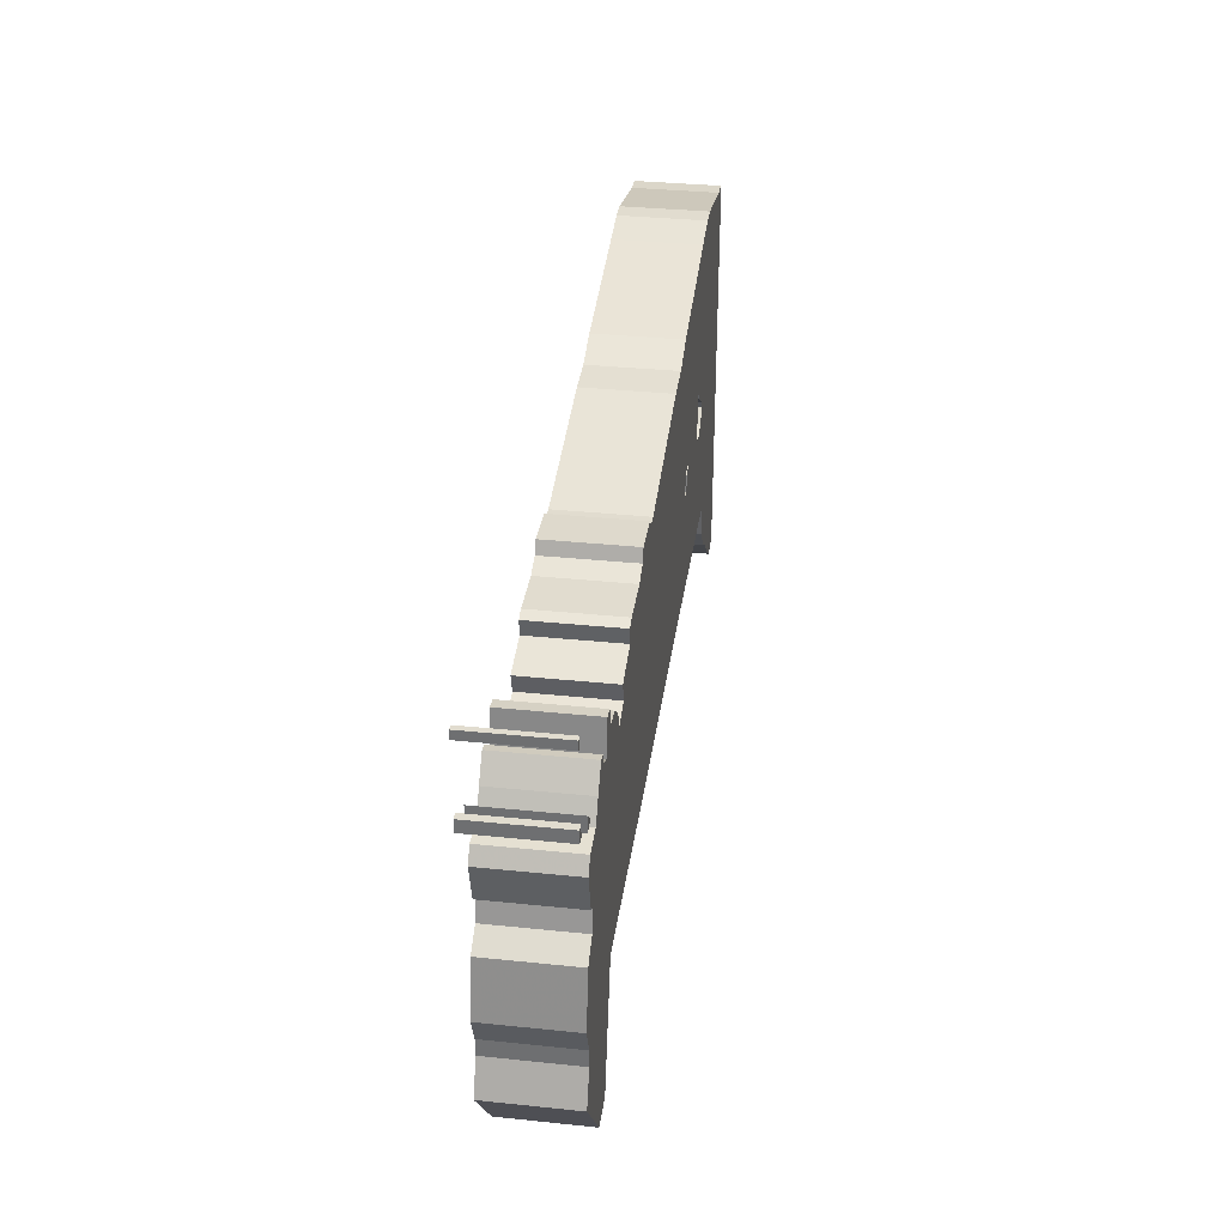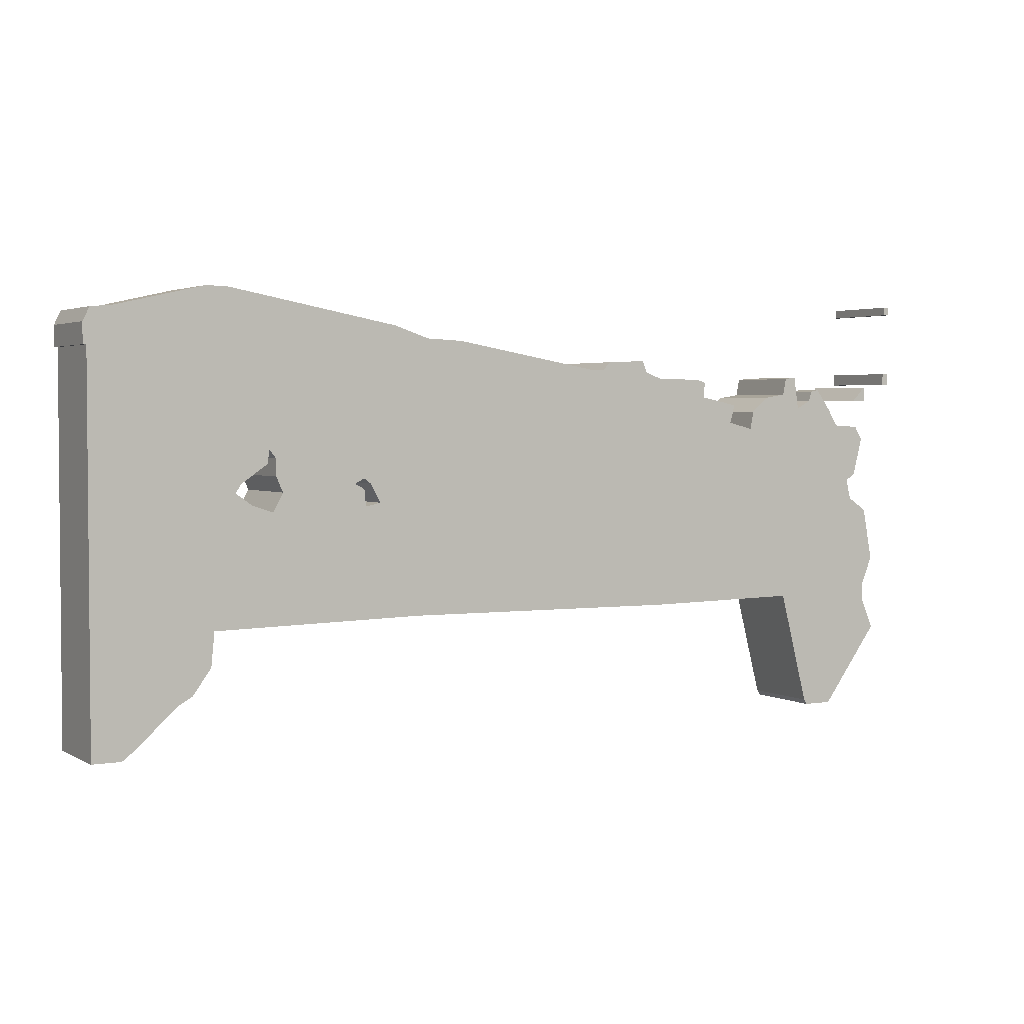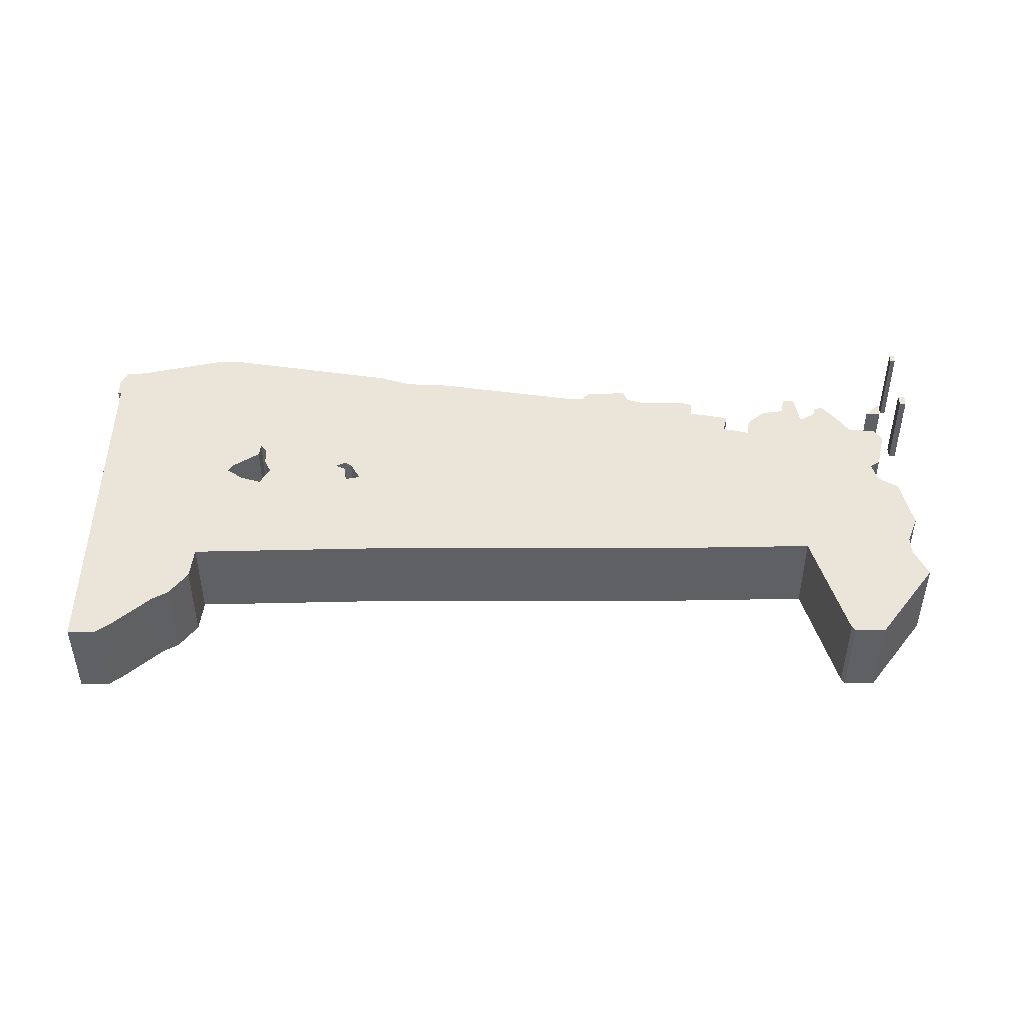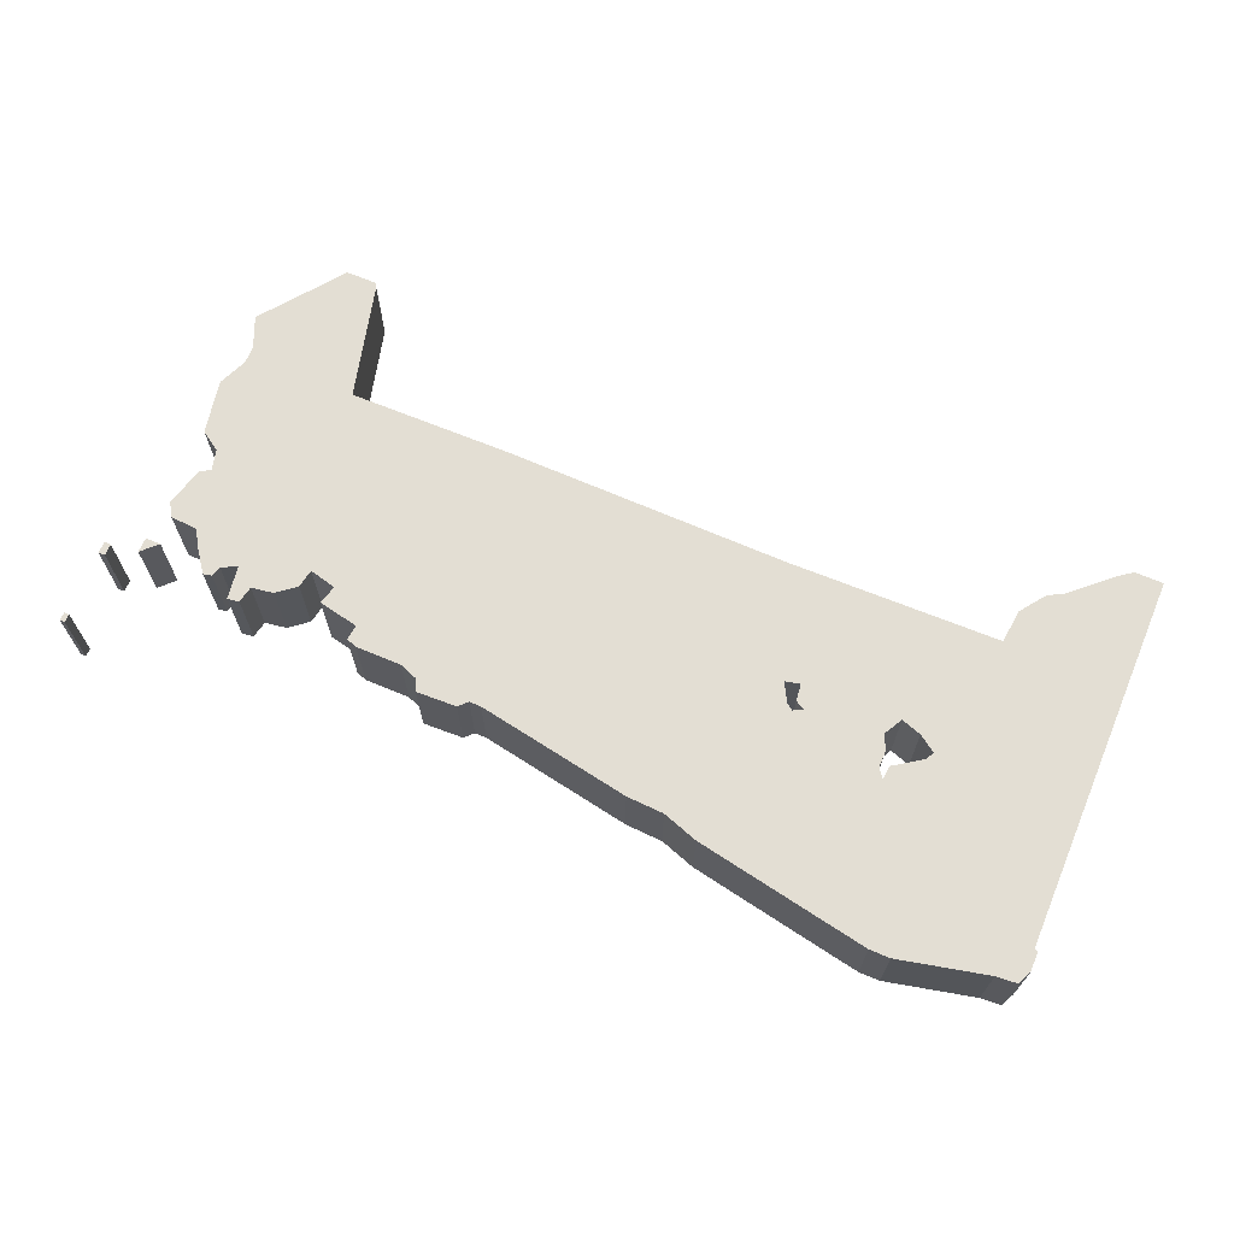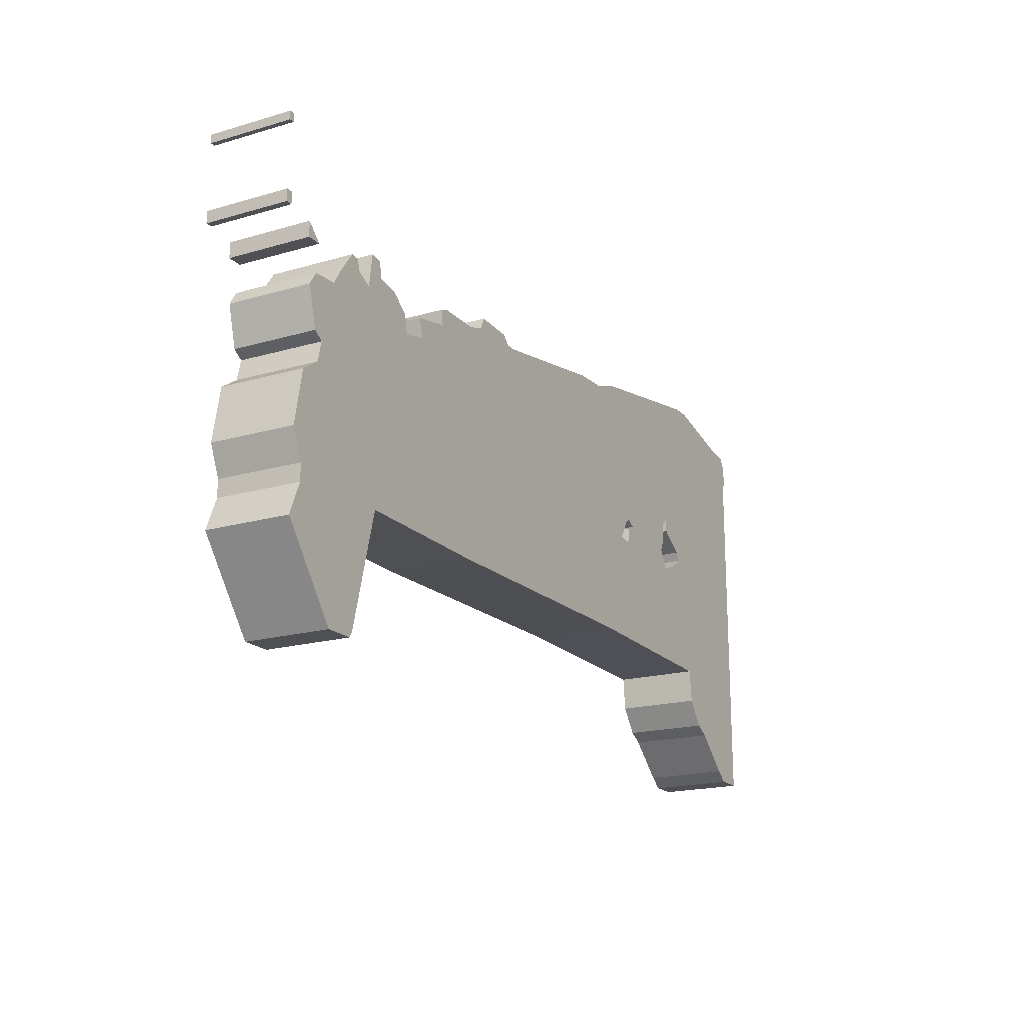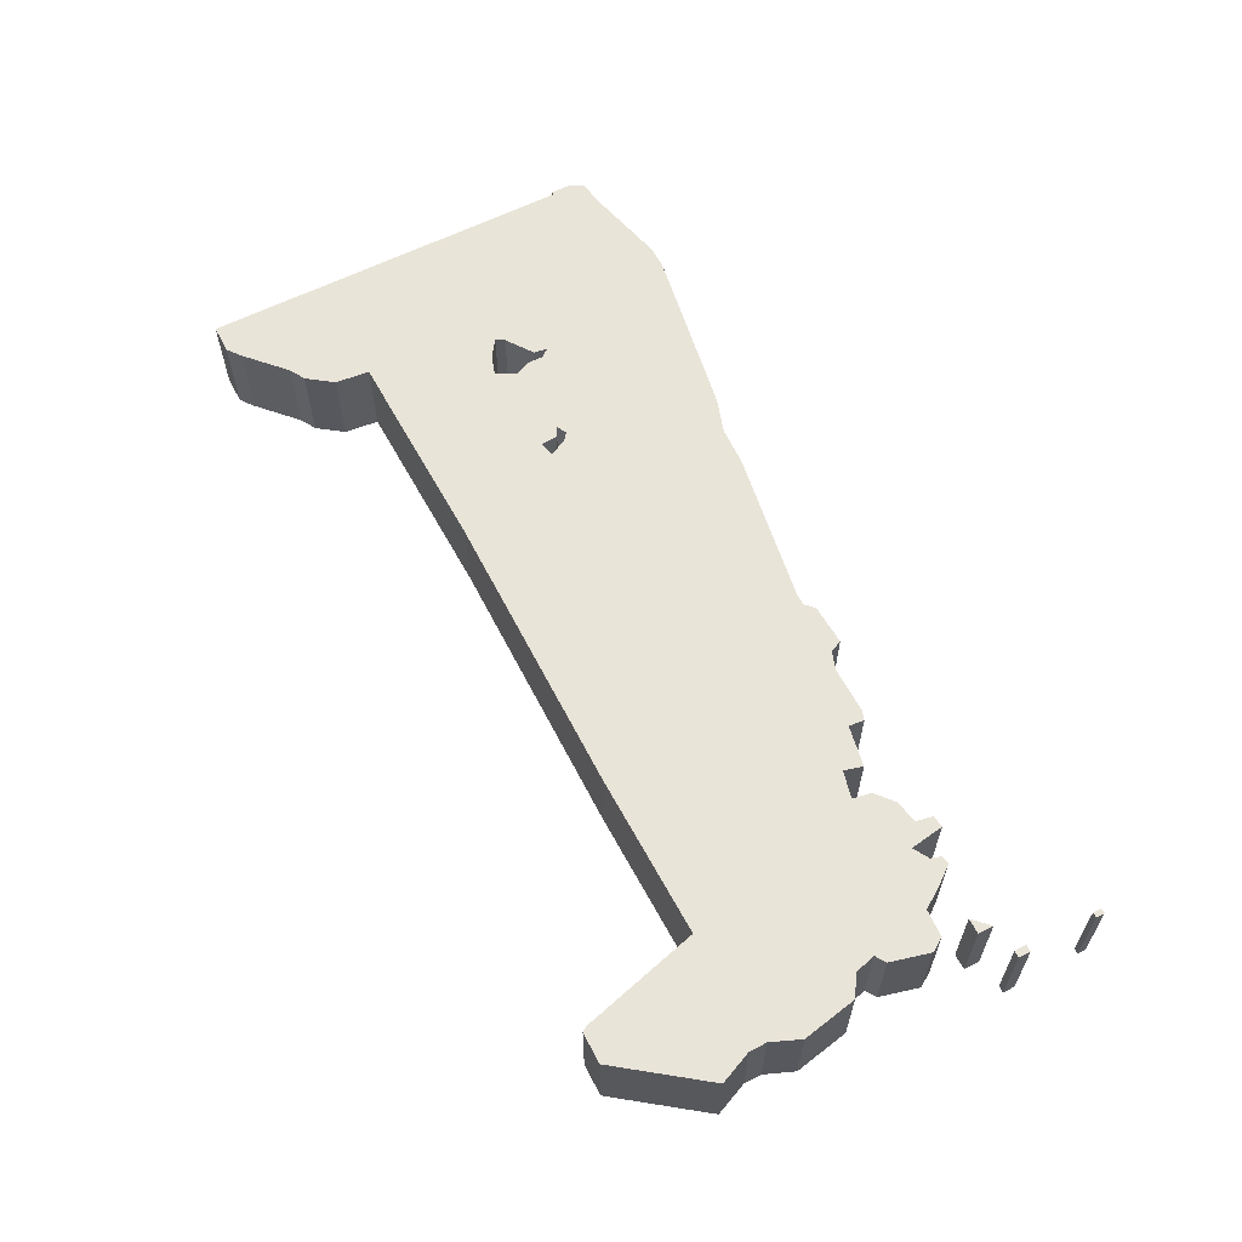
<metadata>
{"format":"obj","ext":"obj","renderer":"f3d","projection":"perspective","resolution":1024,"background":"white","views":[{"elev":34.4,"azim":97.9,"up":"+Y"},{"elev":2.9,"azim":-30.2,"up":"+Y"},{"elev":44.8,"azim":-0.6,"up":"+Z"},{"elev":67.2,"azim":-157.0,"up":"+Z"},{"elev":-18.5,"azim":119.2,"up":"+Y"},{"elev":60.2,"azim":62.4,"up":"+Z"}]}
</metadata>
<code>
g sbg_cityforest_c_desk07_02
v -2.57 2.47 0
v -2.69 2.46 0
v -2.73 2.38 0
v -2.73 2.26 0
v -2.71 2.26 0
v -2.71 0.04 0
v -2.54 0.04 0
v -2.46 0.1 0
v -2.23 0.31 0
v -2.14 0.36 0
v -2.03 0.51 0
v -2.01 0.71 0
v -0.76 0.73 0
v 0.94 0.71 0
v 1.9 0.72 0
v 2.08 0.03 0
v 2.1 0 0
v 2.28 0 0
v 2.64 0.48 0
v 2.56 0.67 0
v 2.56 0.77 0
v 2.63 0.94 0
v 2.57 1.26 0
v 2.45 1.34 0
v 2.42 1.46 0
v 2.48 1.5 0
v 2.54 1.73 0
v 2.49 1.81 0
v 2.33 1.82 0
v 2.26 1.93 0
v 2.17 2.05 0
v 2.12 2.04 0
v 2.1 1.98 0
v 2.01 1.93 0
v 1.98 2.13 0
v 1.91 2.12 0
v 1.89 2.02 0
v 1.76 2 0
v 1.65 1.91 0
v 1.63 1.8 0
v 1.47 1.84 0
v 1.5 1.95 0
v 1.26 2 0
v 1.27 2.09 0
v 1.21 2.11 0
v 0.94 2.11 0
v 0.83 2.15 0
v 0.8 2.22 0
v 0.56 2.21 0
v 0.51 2.16 0
v 0.44 2.16 0
v -0.47 2.32 0
v -0.69 2.33 0
v -0.9 2.4 0
v -1.71 2.55 0
v -1.93 2.59 0
v -2.05 2.59 0
v -1.64 1.65 0
v -1.64 1.55 0
v -1.6 1.46 0
v -1.66 1.35 0
v -1.78 1.39 0
v -1.88 1.46 0
v -1.85 1.51 0
v -1.69 1.62 0
v -1.68 1.7 0
v -1.06 1.5 0
v -1 1.39 0
v -1.09 1.37 0
v -1.1 1.47 0
v -1.16 1.5 0
v -1.1 1.53 0
v 2.47 1.98 0
v 2.56 1.98 0
v 2.56 2.07 0
v 2.72 2.09 0
v 2.76 2.09 0
v 2.76 2.16 0
v 2.72 2.16 0
v 2.73 2.55 0
v 2.76 2.55 0
v 2.76 2.6 0
v 2.73 2.6 0
v -2.57 2.47 0.5
v -2.69 2.46 0.5
v -2.73 2.38 0.5
v -2.73 2.26 0.5
v -2.71 2.26 0.5
v -2.71 0.04 0.5
v -2.54 0.04 0.5
v -2.46 0.1 0.5
v -2.23 0.31 0.5
v -2.14 0.36 0.5
v -2.03 0.51 0.5
v -2.01 0.71 0.5
v -0.76 0.73 0.5
v 0.94 0.71 0.5
v 1.9 0.72 0.5
v 2.08 0.03 0.5
v 2.1 0 0.5
v 2.28 0 0.5
v 2.64 0.48 0.5
v 2.56 0.67 0.5
v 2.56 0.77 0.5
v 2.63 0.94 0.5
v 2.57 1.26 0.5
v 2.45 1.34 0.5
v 2.42 1.46 0.5
v 2.48 1.5 0.5
v 2.54 1.73 0.5
v 2.49 1.81 0.5
v 2.33 1.82 0.5
v 2.26 1.93 0.5
v 2.17 2.05 0.5
v 2.12 2.04 0.5
v 2.1 1.98 0.5
v 2.01 1.93 0.5
v 1.98 2.13 0.5
v 1.91 2.12 0.5
v 1.89 2.02 0.5
v 1.76 2 0.5
v 1.65 1.91 0.5
v 1.63 1.8 0.5
v 1.47 1.84 0.5
v 1.5 1.95 0.5
v 1.26 2 0.5
v 1.27 2.09 0.5
v 1.21 2.11 0.5
v 0.94 2.11 0.5
v 0.83 2.15 0.5
v 0.8 2.22 0.5
v 0.56 2.21 0.5
v 0.51 2.16 0.5
v 0.44 2.16 0.5
v -0.47 2.32 0.5
v -0.69 2.33 0.5
v -0.9 2.4 0.5
v -1.71 2.55 0.5
v -1.93 2.59 0.5
v -2.05 2.59 0.5
v -1.64 1.65 0.5
v -1.64 1.55 0.5
v -1.6 1.46 0.5
v -1.66 1.35 0.5
v -1.78 1.39 0.5
v -1.88 1.46 0.5
v -1.85 1.51 0.5
v -1.69 1.62 0.5
v -1.68 1.7 0.5
v -1.06 1.5 0.5
v -1 1.39 0.5
v -1.09 1.37 0.5
v -1.1 1.47 0.5
v -1.16 1.5 0.5
v -1.1 1.53 0.5
v 2.47 1.98 0.5
v 2.56 1.98 0.5
v 2.56 2.07 0.5
v 2.72 2.09 0.5
v 2.76 2.09 0.5
v 2.76 2.16 0.5
v 2.72 2.16 0.5
v 2.73 2.55 0.5
v 2.76 2.55 0.5
v 2.76 2.6 0.5
v 2.73 2.6 0.5
g sbg_cityforest_c_desk07_02_0
f 57 56 66
f 66 55 54
f 67 72 53
f 67 53 52
f 50 49 47
f 49 48 47
f 51 50 14
f 50 47 46
f 46 45 43
f 45 44 43
f 50 46 14
f 14 13 51
f 41 14 43
f 43 42 41
f 72 54 53
f 46 43 14
f 40 39 38
f 40 38 34
f 37 36 35
f 37 35 34
f 38 37 34
f 33 32 31
f 33 31 30
f 34 33 30
f 40 34 25
f 34 30 29
f 34 29 25
f 26 29 27
f 29 28 27
f 41 40 14
f 29 26 25
f 40 25 15
f 25 24 15
f 21 24 22
f 24 23 22
f 20 15 21
f 15 24 21
f 18 17 16
f 19 18 16
f 16 15 20
f 19 16 20
f 40 15 14
f 11 10 9
f 12 11 9
f 9 8 6
f 8 7 6
f 12 9 6
f 12 6 5
f 5 4 3
f 64 63 5
f 3 1 5
f 2 1 3
f 12 5 63
f 12 63 62
f 12 62 61
f 13 12 61
f 13 61 69
f 61 60 69
f 60 59 58
f 66 65 64
f 5 1 57
f 64 5 66
f 66 56 55
f 58 71 60
f 71 69 60
f 13 69 68
f 13 68 51
f 68 67 52
f 52 51 68
f 72 66 54
f 66 72 58
f 71 70 69
f 66 5 57
f 72 71 58
f 75 74 73
f 79 78 77
f 79 77 76
f 83 82 81
f 83 81 80
f 57 139 56
f 139 57 140
f 55 137 54
f 137 55 138
f 67 155 72
f 155 67 150
f 53 135 52
f 135 53 136
f 50 132 49
f 132 50 133
f 48 130 47
f 130 48 131
f 49 131 48
f 131 49 132
f 51 133 50
f 133 51 134
f 47 129 46
f 129 47 130
f 46 128 45
f 128 46 129
f 44 126 43
f 126 44 127
f 45 127 44
f 127 45 128
f 14 96 13
f 96 14 97
f 42 124 41
f 124 42 125
f 43 125 42
f 125 43 126
f 54 136 53
f 136 54 137
f 39 121 38
f 121 39 122
f 40 122 39
f 122 40 123
f 36 118 35
f 118 36 119
f 37 119 36
f 119 37 120
f 35 117 34
f 117 35 118
f 38 120 37
f 120 38 121
f 32 114 31
f 114 32 115
f 33 115 32
f 115 33 116
f 31 113 30
f 113 31 114
f 34 116 33
f 116 34 117
f 30 112 29
f 112 30 113
f 27 109 26
f 109 27 110
f 28 110 27
f 110 28 111
f 29 111 28
f 111 29 112
f 41 123 40
f 123 41 124
f 26 108 25
f 108 26 109
f 25 107 24
f 107 25 108
f 22 104 21
f 104 22 105
f 23 105 22
f 105 23 106
f 24 106 23
f 106 24 107
f 21 103 20
f 103 21 104
f 17 99 16
f 99 17 100
f 18 100 17
f 100 18 101
f 19 101 18
f 101 19 102
f 16 98 15
f 98 16 99
f 20 102 19
f 102 20 103
f 15 97 14
f 97 15 98
f 10 92 9
f 92 10 93
f 11 93 10
f 93 11 94
f 12 94 11
f 94 12 95
f 9 91 8
f 91 9 92
f 7 89 6
f 89 7 90
f 8 90 7
f 90 8 91
f 6 88 5
f 88 6 89
f 4 86 3
f 86 4 87
f 5 87 4
f 87 5 88
f 64 146 63
f 146 64 147
f 2 84 1
f 84 2 85
f 3 85 2
f 85 3 86
f 63 145 62
f 145 63 146
f 62 144 61
f 144 62 145
f 13 95 12
f 95 13 96
f 61 143 60
f 143 61 144
f 59 141 58
f 141 59 142
f 60 142 59
f 142 60 143
f 65 147 64
f 147 65 148
f 66 148 65
f 148 66 149
f 1 140 57
f 140 1 84
f 56 138 55
f 138 56 139
f 69 151 68
f 151 69 152
f 68 150 67
f 150 68 151
f 52 134 51
f 134 52 135
f 58 149 66
f 149 58 141
f 70 152 69
f 152 70 153
f 71 153 70
f 153 71 154
f 72 154 71
f 154 72 155
f 74 156 73
f 156 74 157
f 75 157 74
f 157 75 158
f 73 158 75
f 158 73 156
f 78 160 77
f 160 78 161
f 79 161 78
f 161 79 162
f 77 159 76
f 159 77 160
f 76 162 79
f 162 76 159
f 82 164 81
f 164 82 165
f 83 165 82
f 165 83 166
f 81 163 80
f 163 81 164
f 80 166 83
f 166 80 163
f 149 139 140
f 137 138 149
f 136 155 150
f 135 136 150
f 130 132 133
f 130 131 132
f 97 133 134
f 129 130 133
f 126 128 129
f 126 127 128
f 97 129 133
f 134 96 97
f 126 97 124
f 124 125 126
f 136 137 155
f 97 126 129
f 121 122 123
f 117 121 123
f 118 119 120
f 117 118 120
f 117 120 121
f 114 115 116
f 113 114 116
f 113 116 117
f 108 117 123
f 112 113 117
f 108 112 117
f 110 112 109
f 110 111 112
f 97 123 124
f 108 109 112
f 98 108 123
f 98 107 108
f 105 107 104
f 105 106 107
f 104 98 103
f 104 107 98
f 99 100 101
f 99 101 102
f 103 98 99
f 103 99 102
f 97 98 123
f 92 93 94
f 92 94 95
f 89 91 92
f 89 90 91
f 89 92 95
f 88 89 95
f 86 87 88
f 88 146 147
f 88 84 86
f 86 84 85
f 146 88 95
f 145 146 95
f 144 145 95
f 144 95 96
f 152 144 96
f 152 143 144
f 141 142 143
f 147 148 149
f 140 84 88
f 149 88 147
f 138 139 149
f 143 154 141
f 143 152 154
f 151 152 96
f 134 151 96
f 135 150 151
f 151 134 135
f 137 149 155
f 141 155 149
f 152 153 154
f 140 88 149
f 141 154 155
f 156 157 158
f 160 161 162
f 159 160 162
f 164 165 166
f 163 164 166

</code>
